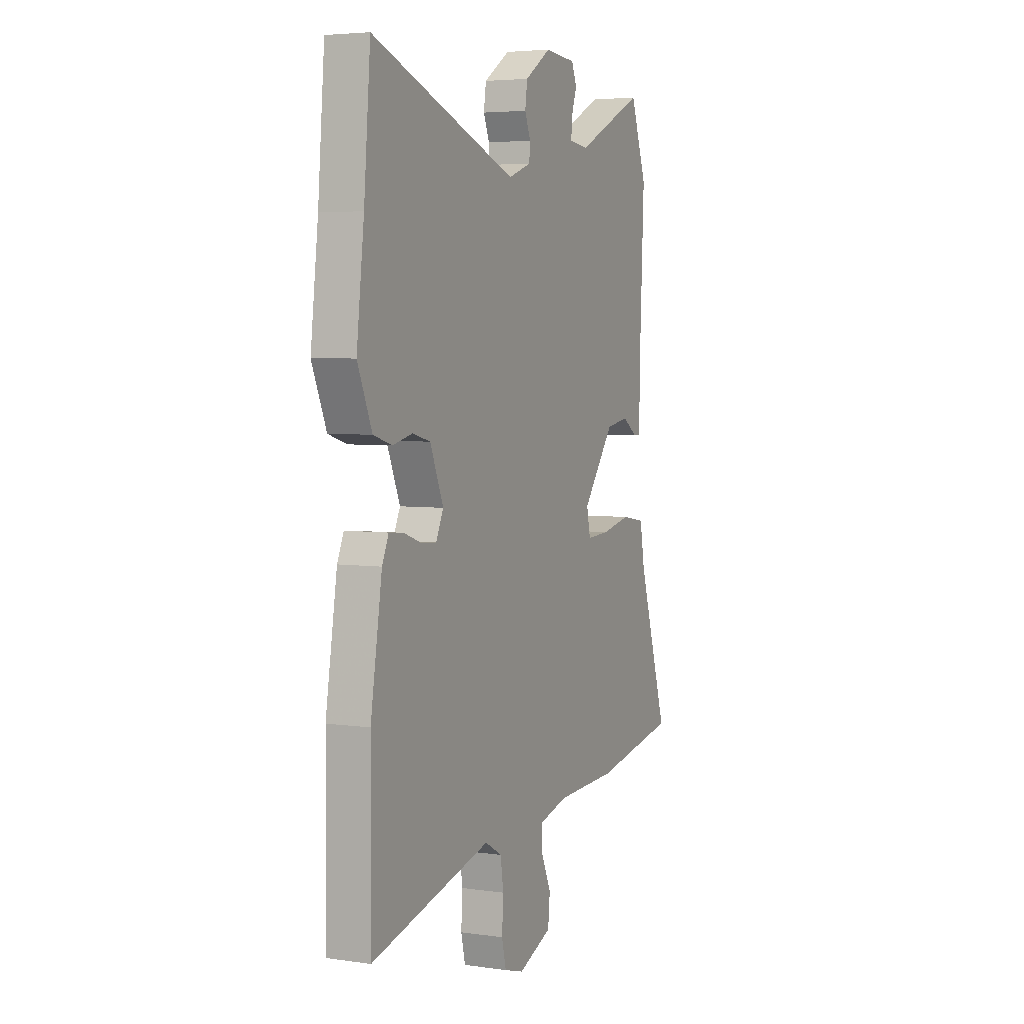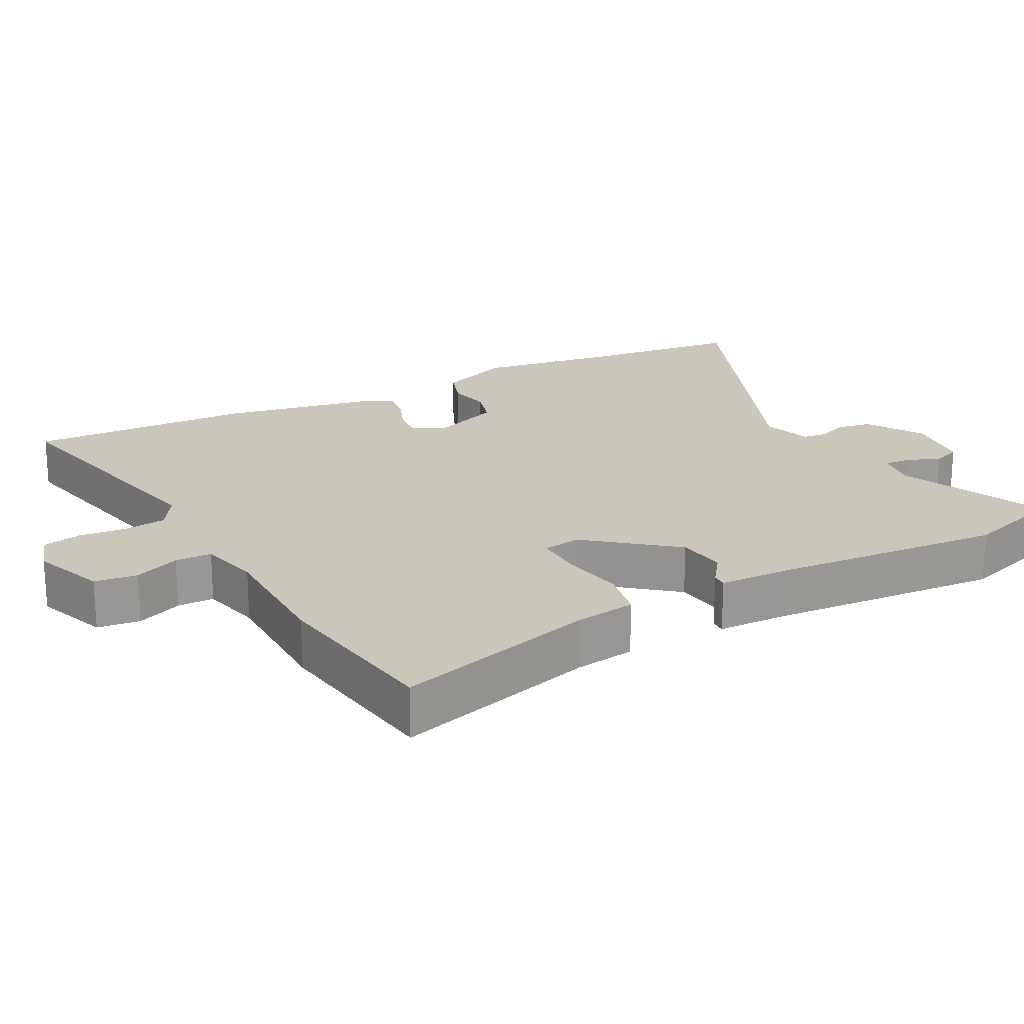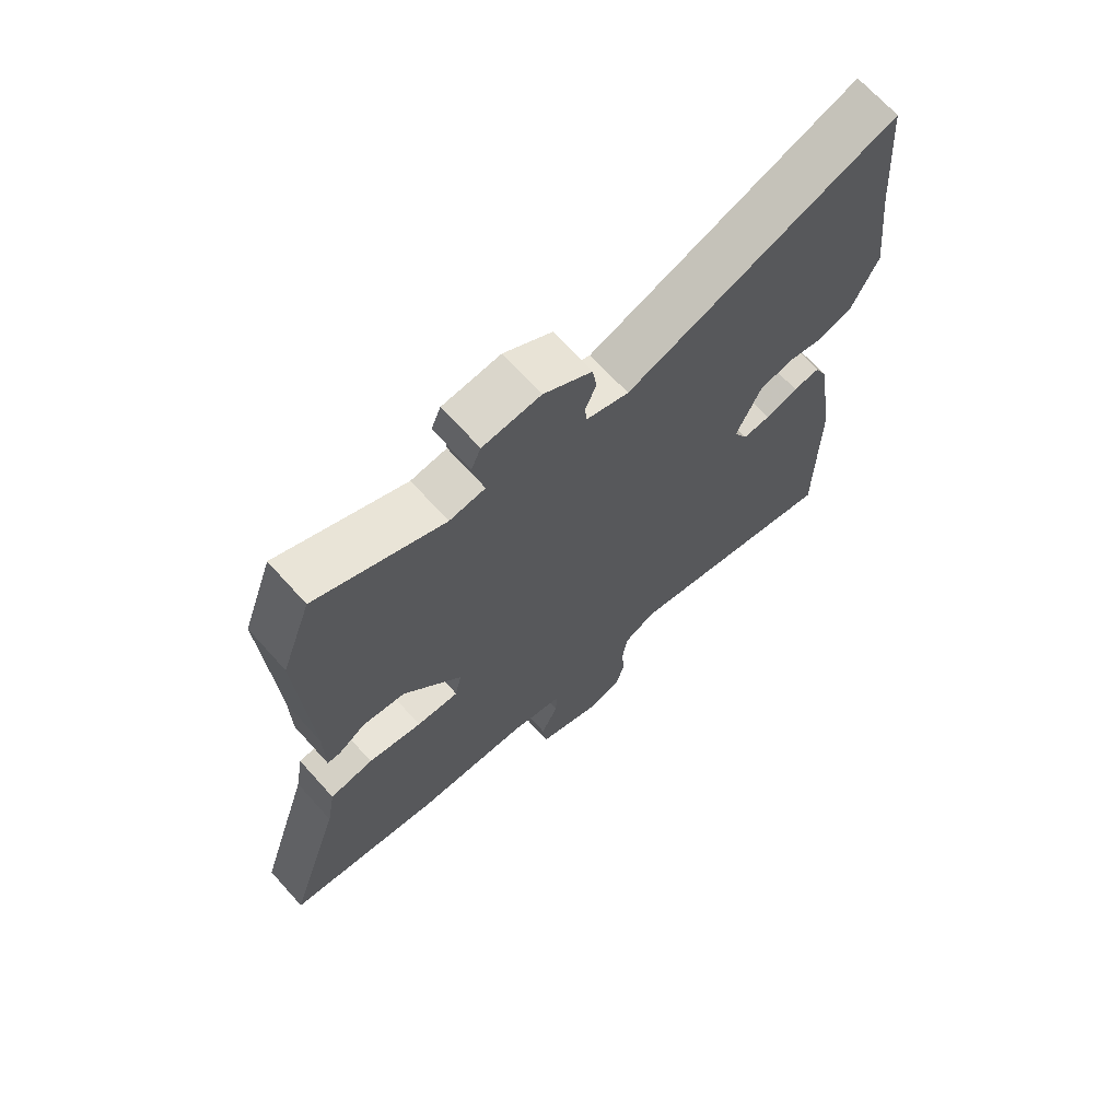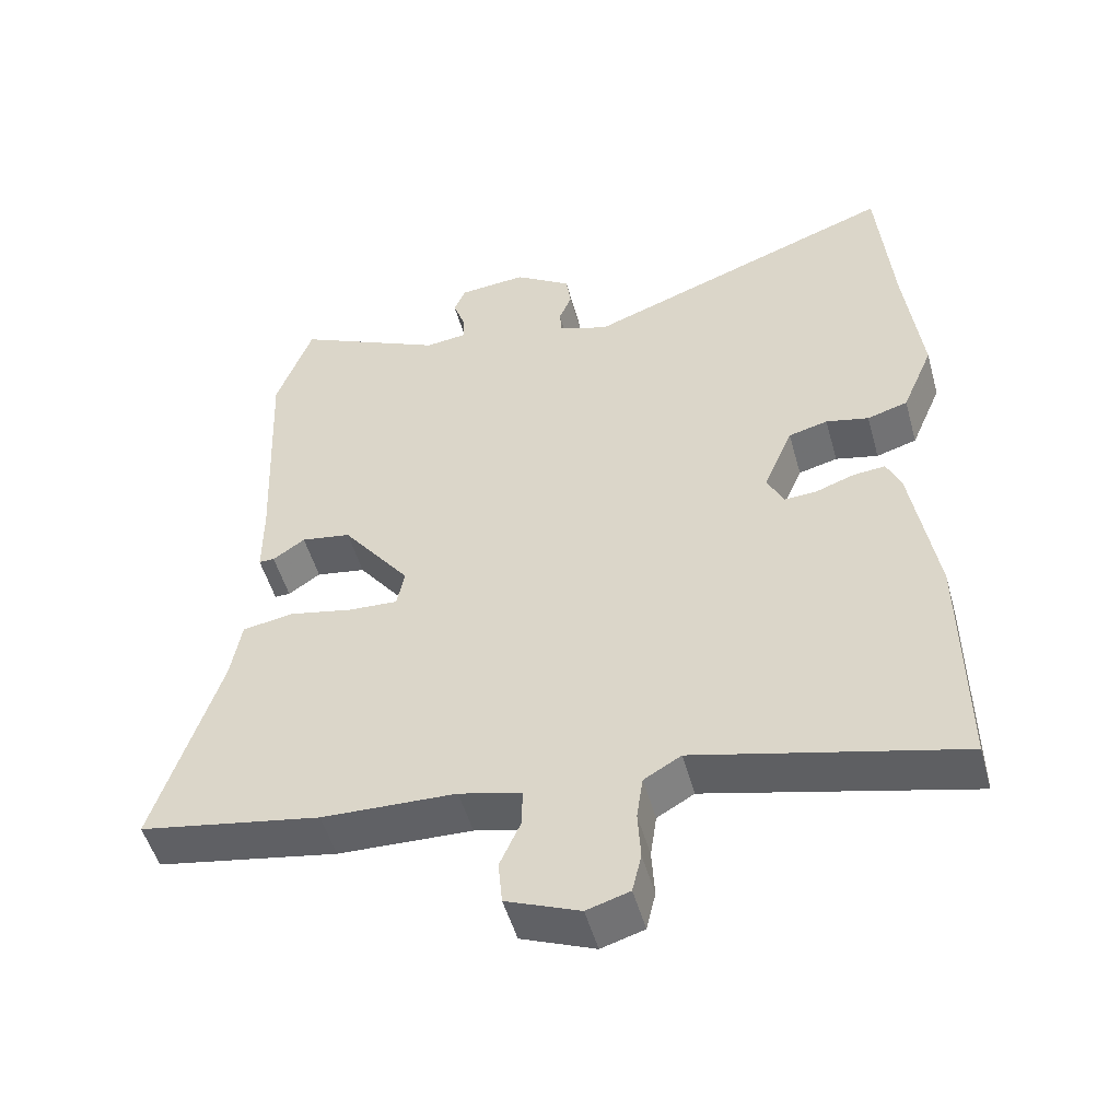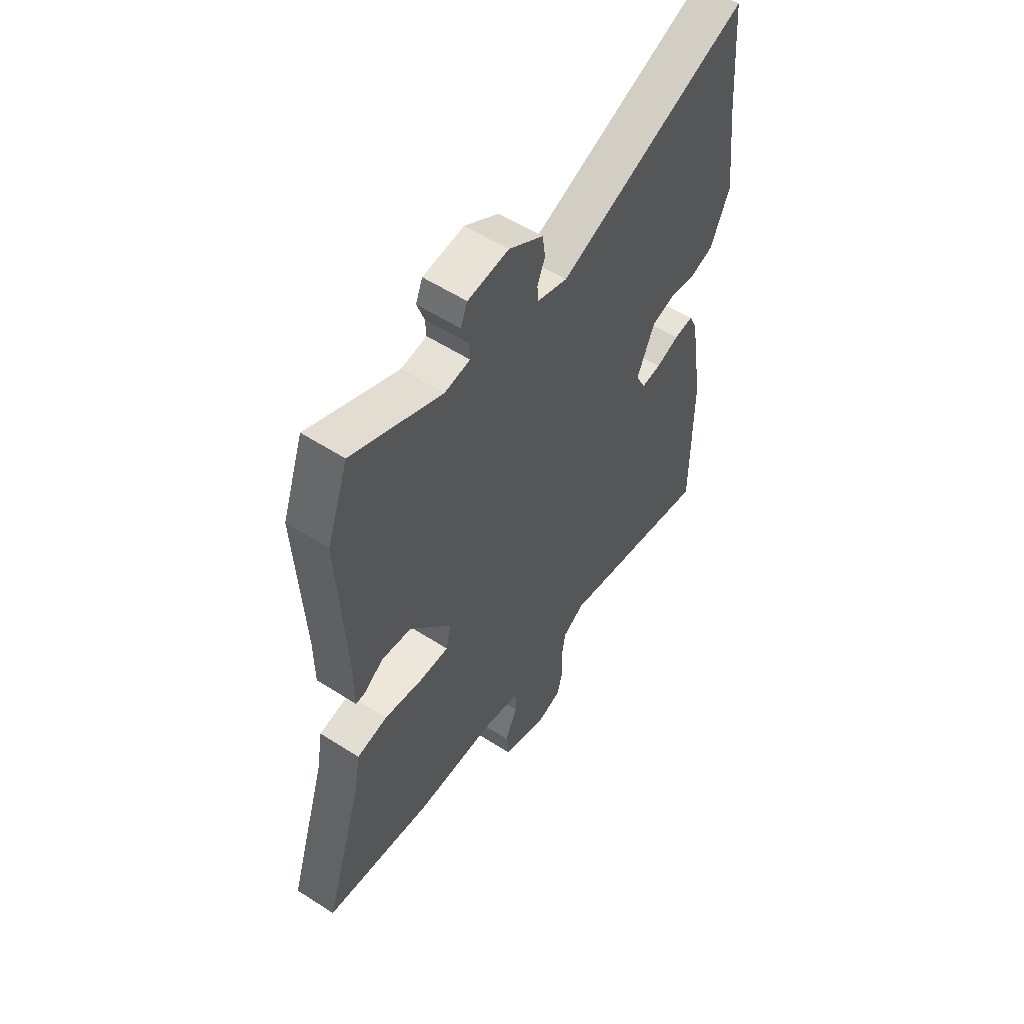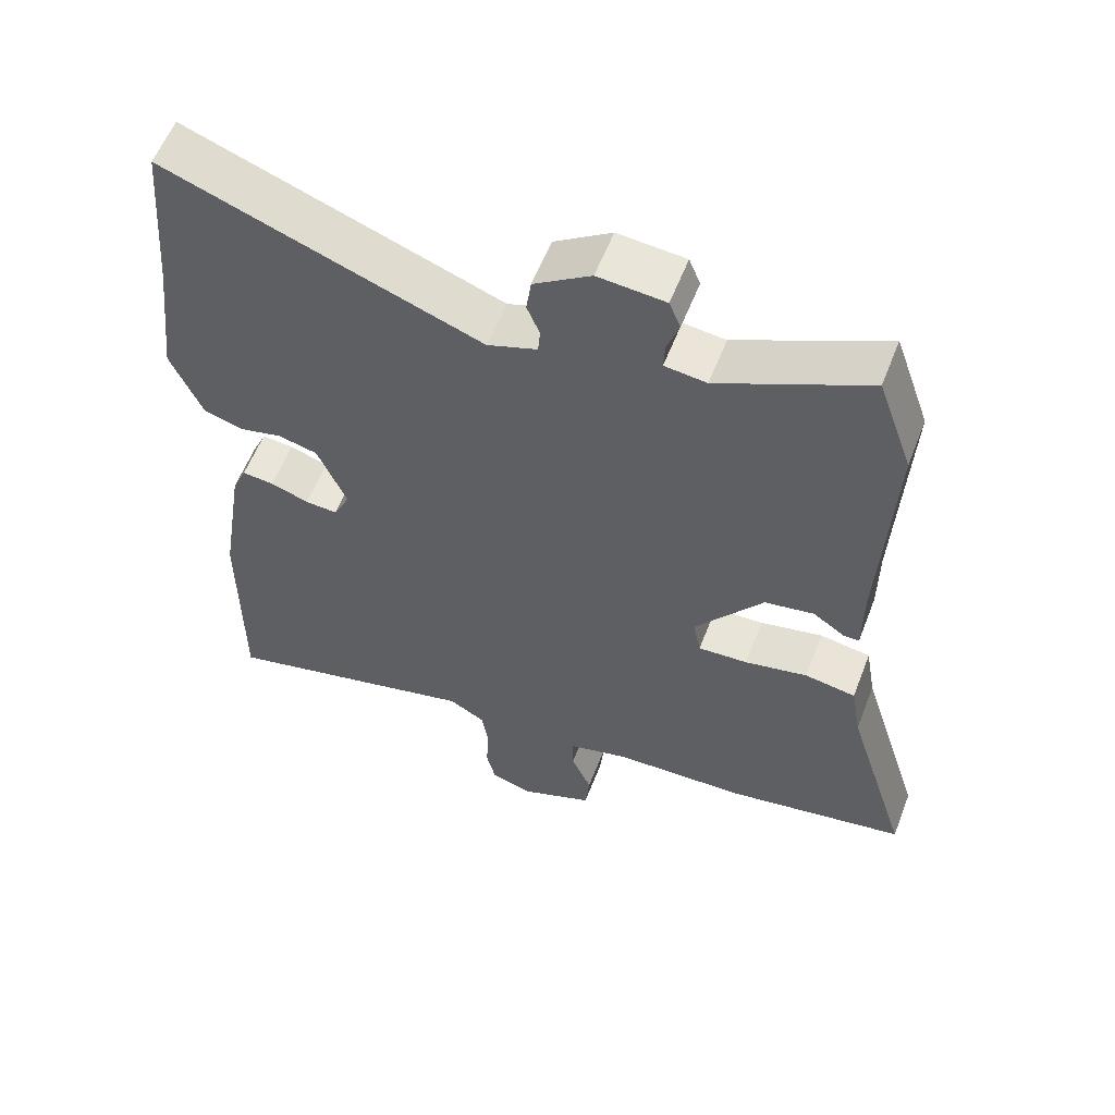
<metadata>
{"format":"obj","ext":"obj","renderer":"f3d","projection":"perspective","resolution":1024,"background":"white","views":[{"elev":4.6,"azim":114.7,"up":"+Z"},{"elev":21.2,"azim":-116.2,"up":"+Y"},{"elev":69.5,"azim":-42.2,"up":"+Z"},{"elev":-50.9,"azim":15.5,"up":"+Z"},{"elev":56.7,"azim":-56.2,"up":"+Z"},{"elev":58.3,"azim":-158.8,"up":"+Z"}]}
</metadata>
<code>
v -0.351 0.07 -0.527
v -0.606 0.07 -0.481
v -0.515 0.07 -0.192
v -0.5 0.07 -0.106
v -0.428 0.07 -0.094
v -0.339 0.07 -0.113
v -0.269 0.07 -0.117
v -0.258 0.07 -0.063
v -0.354 0.07 0.064
v -0.424 0.07 0.076
v -0.469 0.07 0.045
v -0.491 0.07 0.045
v -0.491 0.07 0.148
v -0.506 0.07 0.482
v -0.456 0.07 0.622
v -0.247 0.07 0.522
v -0.188 0.07 0.529
v -0.19 0.07 0.567
v -0.207 0.07 0.616
v -0.191 0.07 0.655
v -0.096 0.07 0.663
v -0.016 0.07 0.61
v -0.009 0.07 0.561
v -0.027 0.07 0.517
v -0.024 0.07 0.482
v 0.046 0.07 0.457
v 0.49 0.07 0.621
v 0.51 0.07 0.384
v 0.533 0.07 0.189
v 0.489 0.07 0.086
v 0.432 0.07 0.069
v 0.372 0.07 0.083
v 0.317 0.07 0.069
v 0.276 0.07 -0.028
v 0.299 0.07 -0.076
v 0.345 0.07 -0.073
v 0.399 0.07 -0.054
v 0.444 0.07 -0.05
v 0.464 0.07 -0.095
v 0.499 0.07 -0.311
v 0.501 0.07 -0.638
v 0.133 0.07 -0.546
v 0.081 0.07 -0.576
v 0.072 0.07 -0.637
v 0.076 0.07 -0.706
v 0.063 0.07 -0.761
v 0.003 0.07 -0.779
v -0.1 0.07 -0.737
v -0.106 0.07 -0.675
v -0.077 0.07 -0.61
v -0.076 0.07 -0.557
v -0.163 0.07 -0.534
v -0.351 0 -0.527
v -0.606 0 -0.481
v -0.515 0 -0.192
v -0.5 0 -0.106
v -0.428 0 -0.094
v -0.339 0 -0.113
v -0.269 0 -0.117
v -0.258 0 -0.063
v -0.354 0 0.064
v -0.424 0 0.076
v -0.469 0 0.045
v -0.491 0 0.045
v -0.491 0 0.148
v -0.506 0 0.482
v -0.456 0 0.622
v -0.247 0 0.522
v -0.188 0 0.529
v -0.19 0 0.567
v -0.207 0 0.616
v -0.191 0 0.655
v -0.096 0 0.663
v -0.016 0 0.61
v -0.009 0 0.561
v -0.027 0 0.517
v -0.024 0 0.482
v 0.046 0 0.457
v 0.49 0 0.621
v 0.51 0 0.384
v 0.533 0 0.189
v 0.489 0 0.086
v 0.432 0 0.069
v 0.372 0 0.083
v 0.317 0 0.069
v 0.276 0 -0.028
v 0.299 0 -0.076
v 0.345 0 -0.073
v 0.399 0 -0.054
v 0.444 0 -0.05
v 0.464 0 -0.095
v 0.499 0 -0.311
v 0.501 0 -0.638
v 0.133 0 -0.546
v 0.081 0 -0.576
v 0.072 0 -0.637
v 0.076 0 -0.706
v 0.063 0 -0.761
v 0.003 0 -0.779
v -0.1 0 -0.737
v -0.106 0 -0.675
v -0.077 0 -0.61
v -0.076 0 -0.557
v -0.163 0 -0.534
f 47 48 49 50
f 47 50 51
f 44 45 46 47
f 43 44 47 51
f 42 43 51 52
f 40 41 42
f 39 40 42 52
f 36 37 38 39
f 35 36 39 52
f 29 30 31 32
f 28 29 32 33
f 26 27 28 33
f 25 26 33 34
f 21 22 23 24
f 21 24 25
f 18 19 20 21
f 17 18 21 25
f 16 17 25 34
f 13 14 15 16
f 10 11 12 13
f 9 10 13 16
f 8 9 16 34
f 3 4 5 6
f 3 6 7
f 2 3 7
f 1 2 7
f 8 34 35 52
f 1 7 8 52
f 102 101 100 99
f 103 102 99
f 99 98 97 96
f 103 99 96 95
f 104 103 95 94
f 94 93 92
f 104 94 92 91
f 91 90 89 88
f 104 91 88 87
f 84 83 82 81
f 85 84 81 80
f 85 80 79 78
f 86 85 78 77
f 76 75 74 73
f 77 76 73
f 73 72 71 70
f 77 73 70 69
f 86 77 69 68
f 68 67 66 65
f 65 64 63 62
f 68 65 62 61
f 86 68 61 60
f 58 57 56 55
f 59 58 55
f 59 55 54
f 59 54 53
f 104 87 86 60
f 104 60 59 53
f 1 53 54 2
f 2 54 55 3
f 3 55 56 4
f 4 56 57 5
f 5 57 58 6
f 6 58 59 7
f 7 59 60 8
f 8 60 61 9
f 9 61 62 10
f 10 62 63 11
f 11 63 64 12
f 12 64 65 13
f 13 65 66 14
f 14 66 67 15
f 15 67 68 16
f 16 68 69 17
f 17 69 70 18
f 18 70 71 19
f 19 71 72 20
f 20 72 73 21
f 21 73 74 22
f 22 74 75 23
f 23 75 76 24
f 24 76 77 25
f 25 77 78 26
f 26 78 79 27
f 27 79 80 28
f 28 80 81 29
f 29 81 82 30
f 30 82 83 31
f 31 83 84 32
f 32 84 85 33
f 33 85 86 34
f 34 86 87 35
f 35 87 88 36
f 36 88 89 37
f 37 89 90 38
f 38 90 91 39
f 39 91 92 40
f 40 92 93 41
f 41 93 94 42
f 42 94 95 43
f 43 95 96 44
f 44 96 97 45
f 45 97 98 46
f 46 98 99 47
f 47 99 100 48
f 48 100 101 49
f 49 101 102 50
f 50 102 103 51
f 51 103 104 52
f 52 104 53 1

</code>
